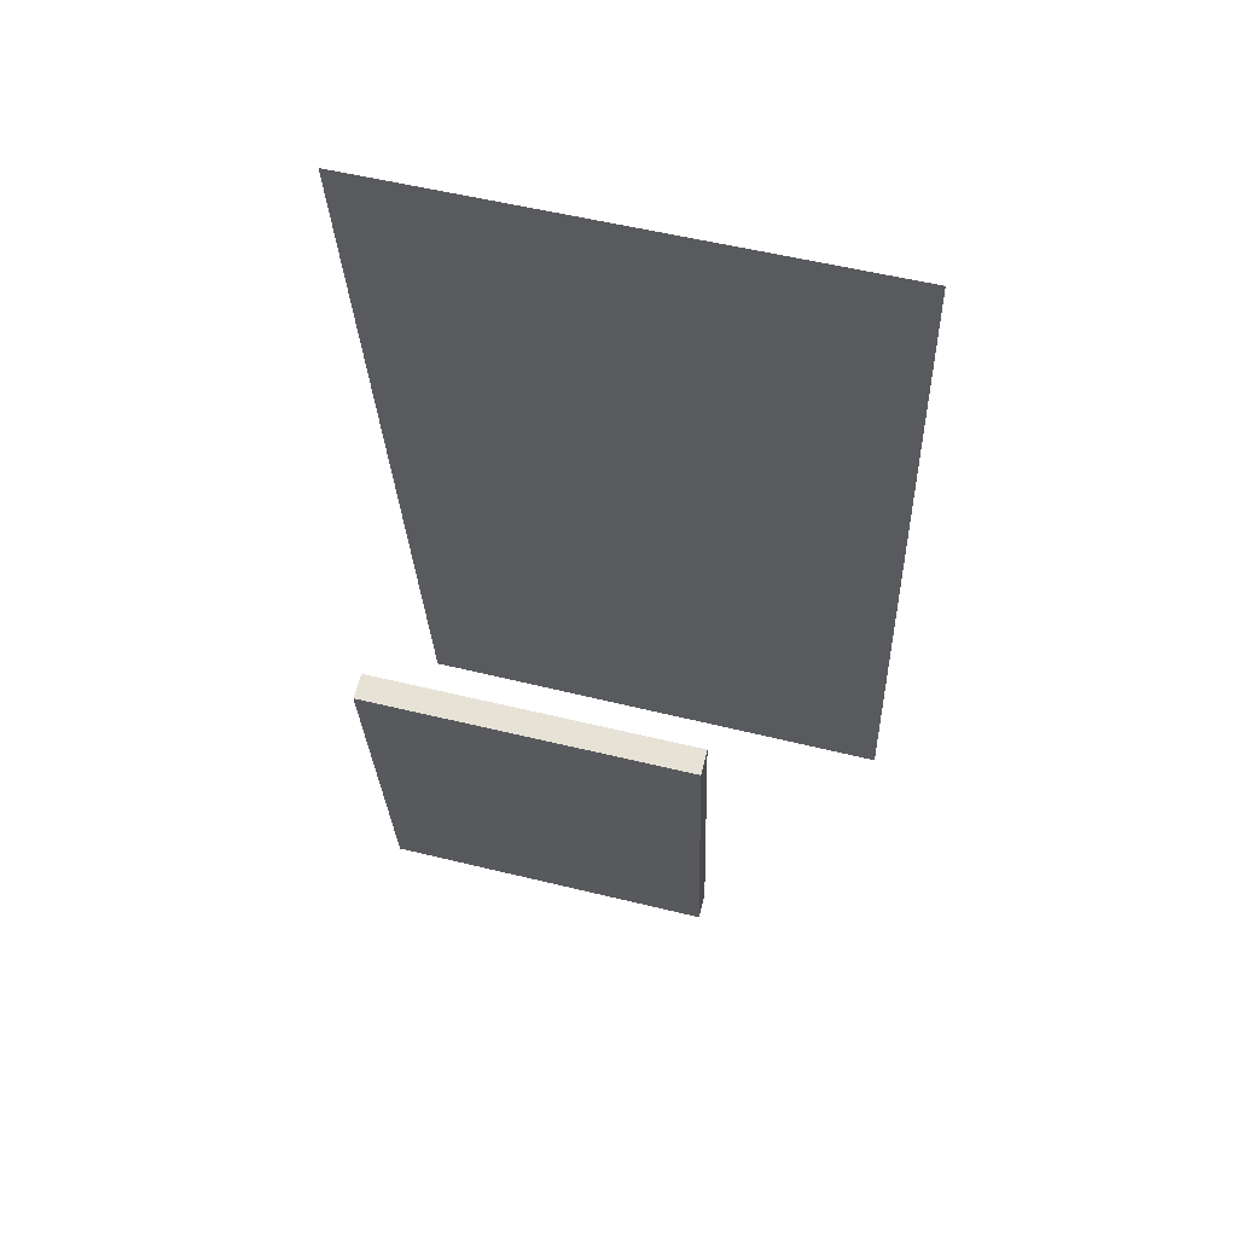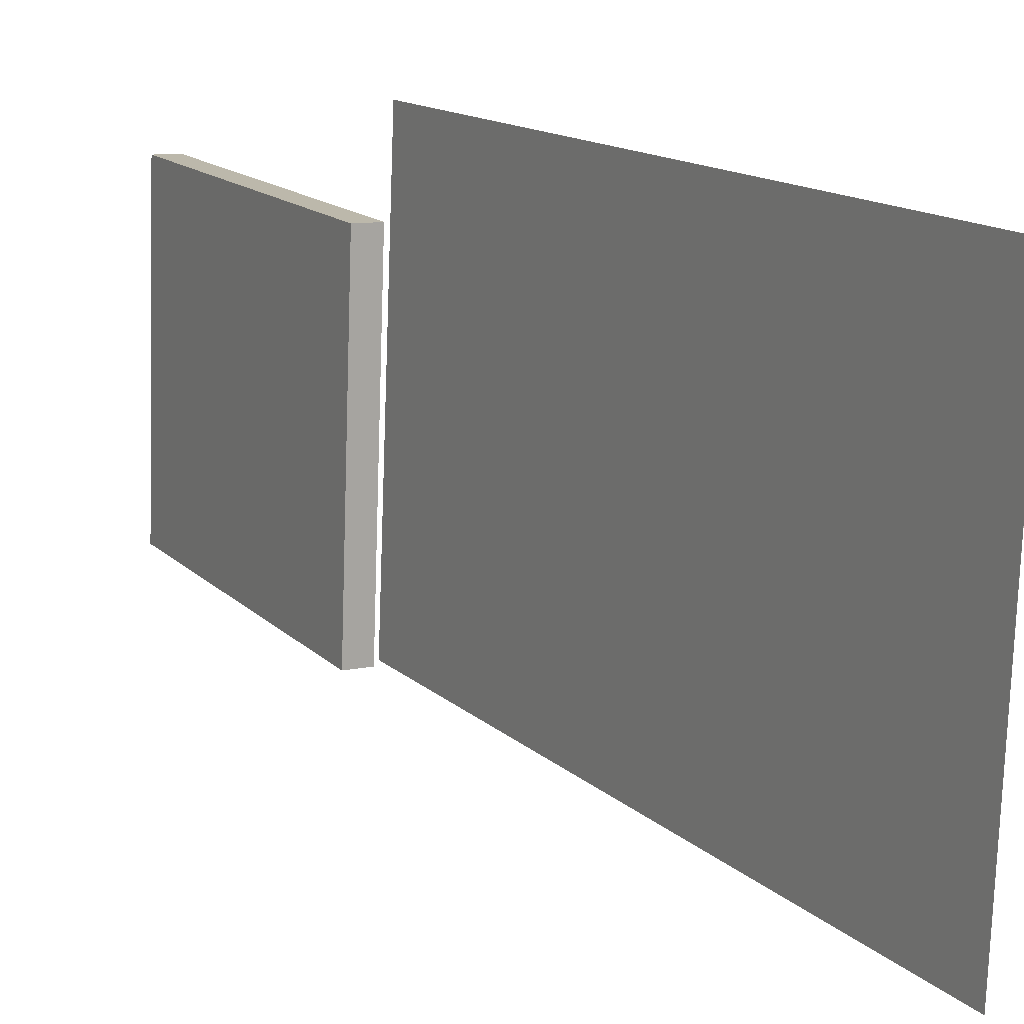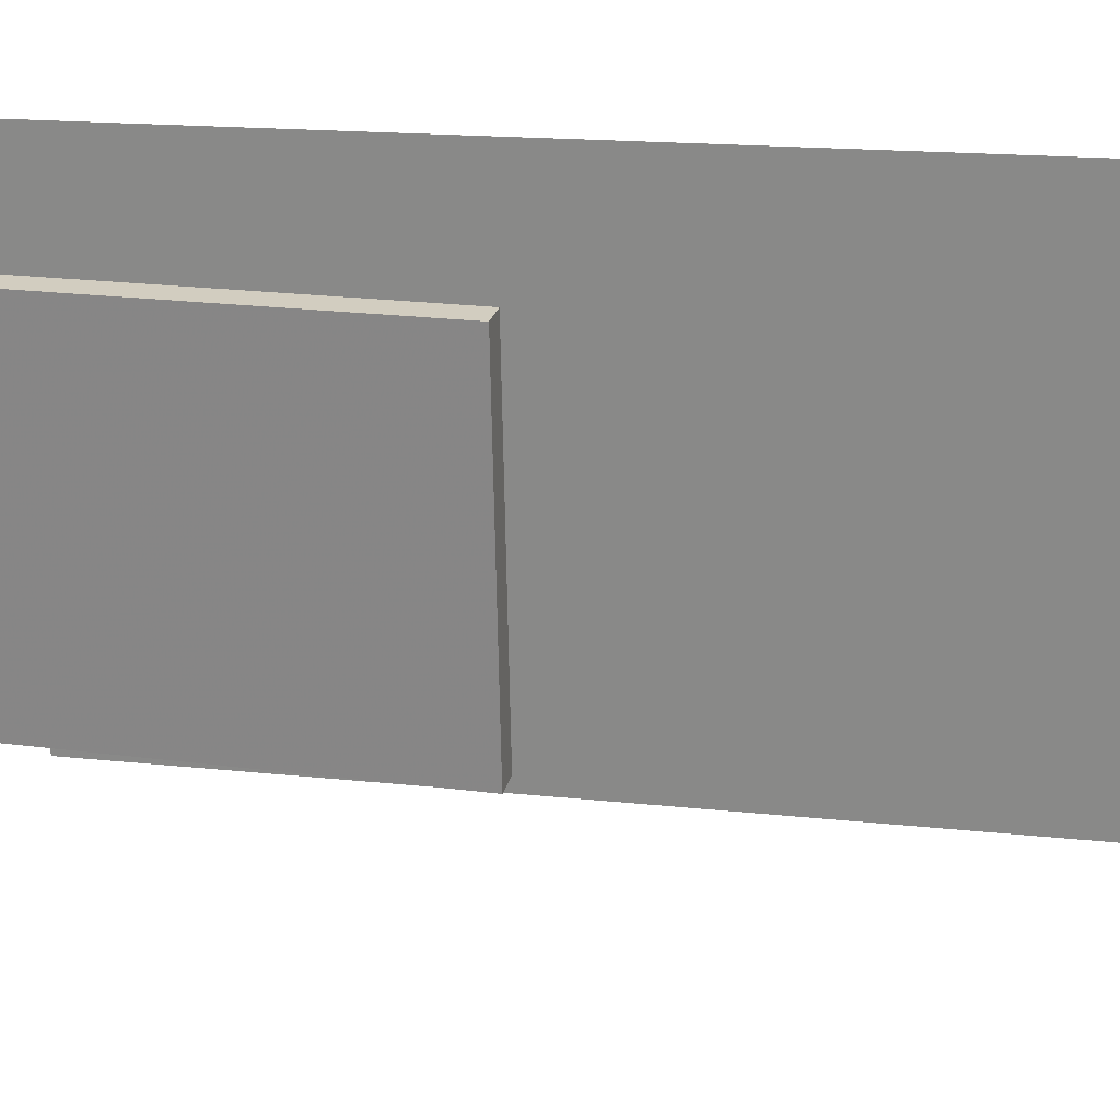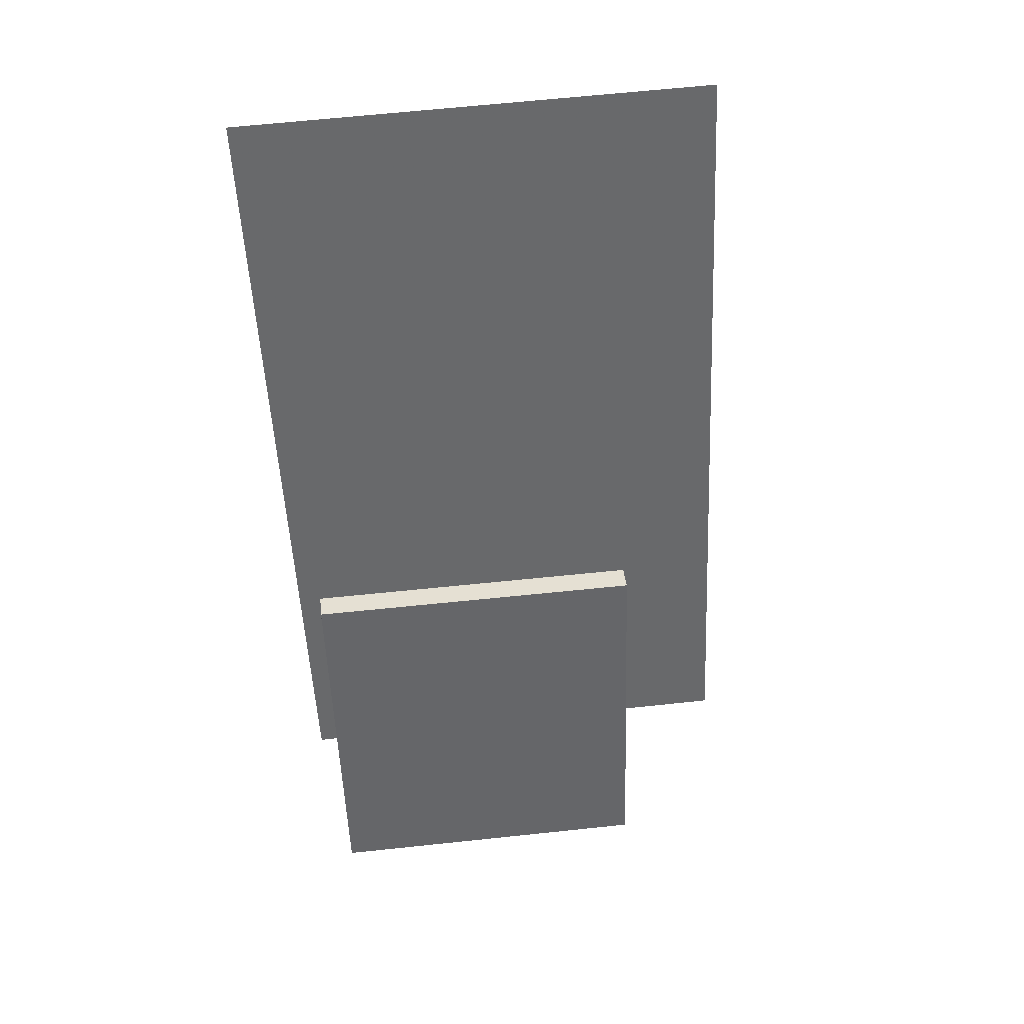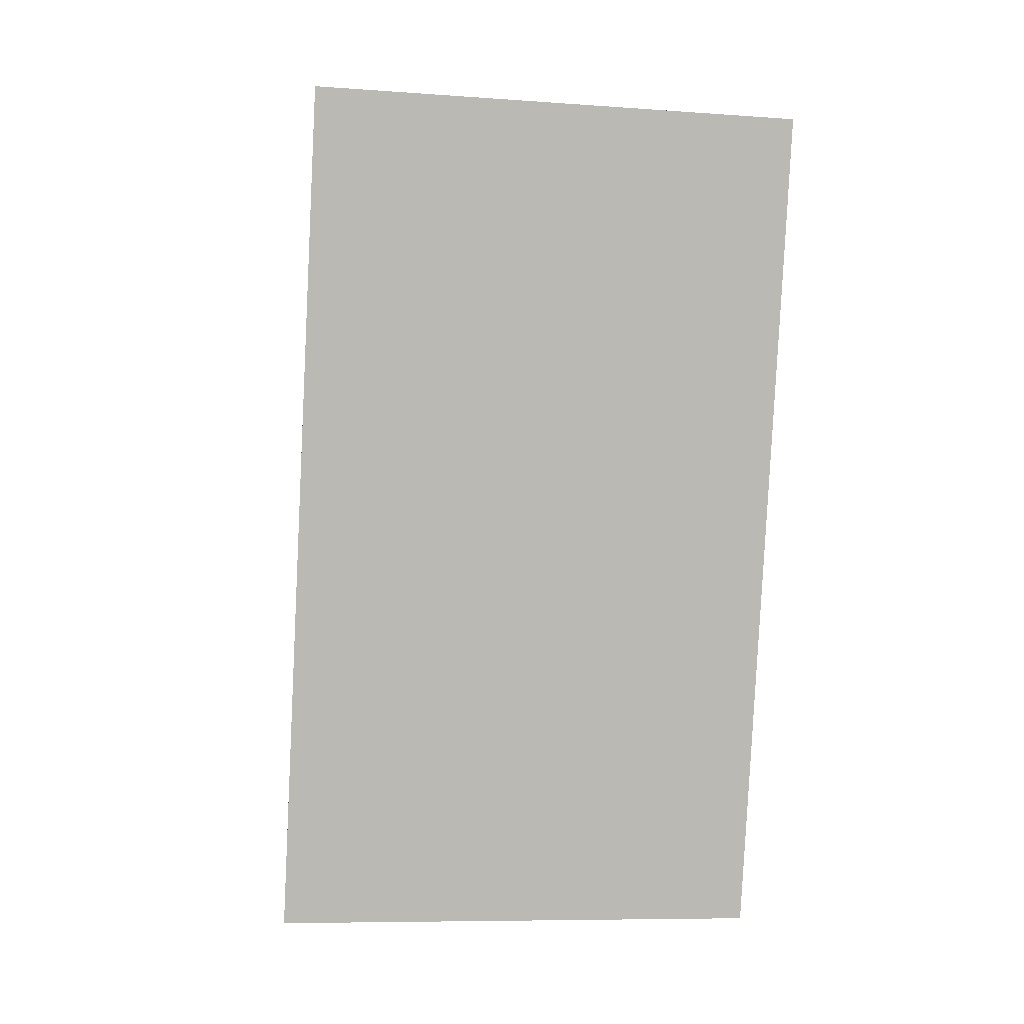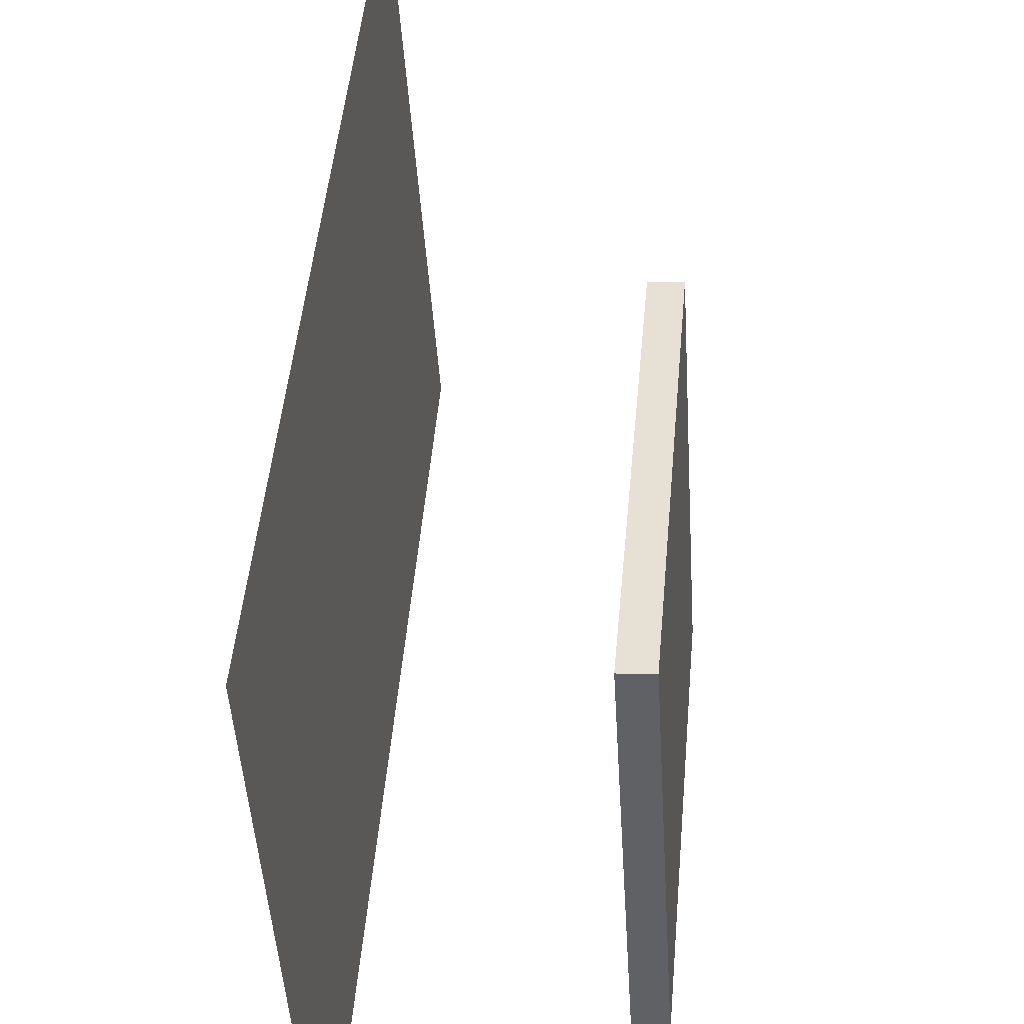
<metadata>
{"format":"obj","ext":"obj","renderer":"f3d","projection":"perspective","resolution":1024,"background":"white","views":[{"elev":64.2,"azim":101.0,"up":"+Y"},{"elev":17.4,"azim":152.5,"up":"+Z"},{"elev":28.2,"azim":104.2,"up":"+Z"},{"elev":39.3,"azim":80.7,"up":"+Y"},{"elev":5.7,"azim":-103.9,"up":"+Y"},{"elev":39.7,"azim":5.8,"up":"+Z"}]}
</metadata>
<code>
v -0.1084 -0.4479 -0.3587
v -0.1431 -0.4727 0.1748
v -0.1085 -0.4479 -0.3587
v -0.1432 -0.4727 0.1748
v -0.1355 0.478 -0.3175
v -0.1702 0.4533 0.2159
v -0.1356 0.478 -0.3175
v -0.1703 0.4533 0.2159
f 1.0 7.0 5.0
f 1.0 3.0 7.0
f 1.0 4.0 3.0
f 1.0 2.0 4.0
f 3.0 8.0 7.0
f 3.0 4.0 8.0
f 5.0 7.0 8.0
f 5.0 8.0 6.0
f 1.0 5.0 6.0
f 1.0 6.0 2.0
f 2.0 6.0 8.0
f 2.0 8.0 4.0
v 0.1066 -0.4042 -0.1936
v 0.08757 -0.4152 0.1532
v 0.1005 -0.001903 -0.1813
v 0.08141 -0.01287 0.1656
v 0.1339 -0.4038 -0.1921
v 0.1149 -0.4148 0.1547
v 0.1278 -0.001531 -0.1797
v 0.1087 -0.0125 0.1671
f 9.0 15.0 13.0
f 9.0 11.0 15.0
f 9.0 12.0 11.0
f 9.0 10.0 12.0
f 11.0 16.0 15.0
f 11.0 12.0 16.0
f 13.0 15.0 16.0
f 13.0 16.0 14.0
f 9.0 13.0 14.0
f 9.0 14.0 10.0
f 10.0 14.0 16.0
f 10.0 16.0 12.0

</code>
